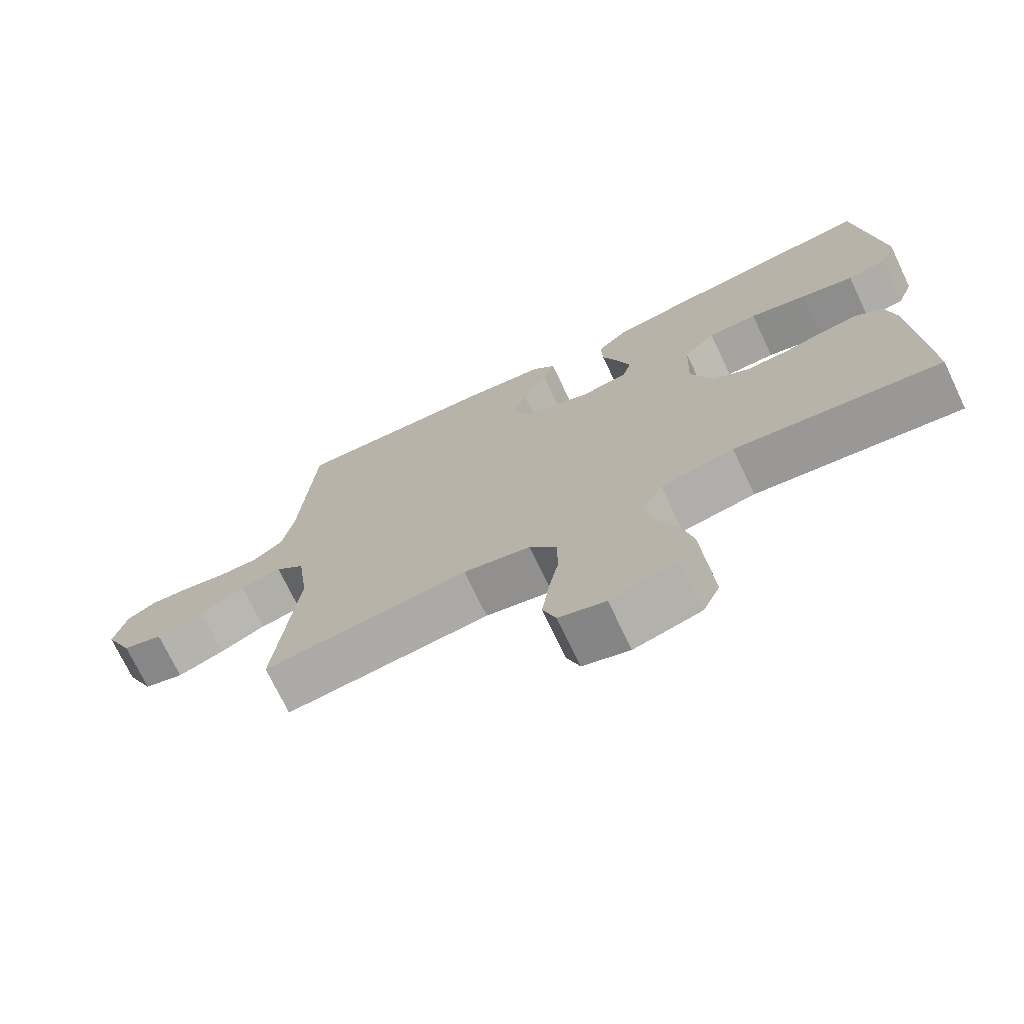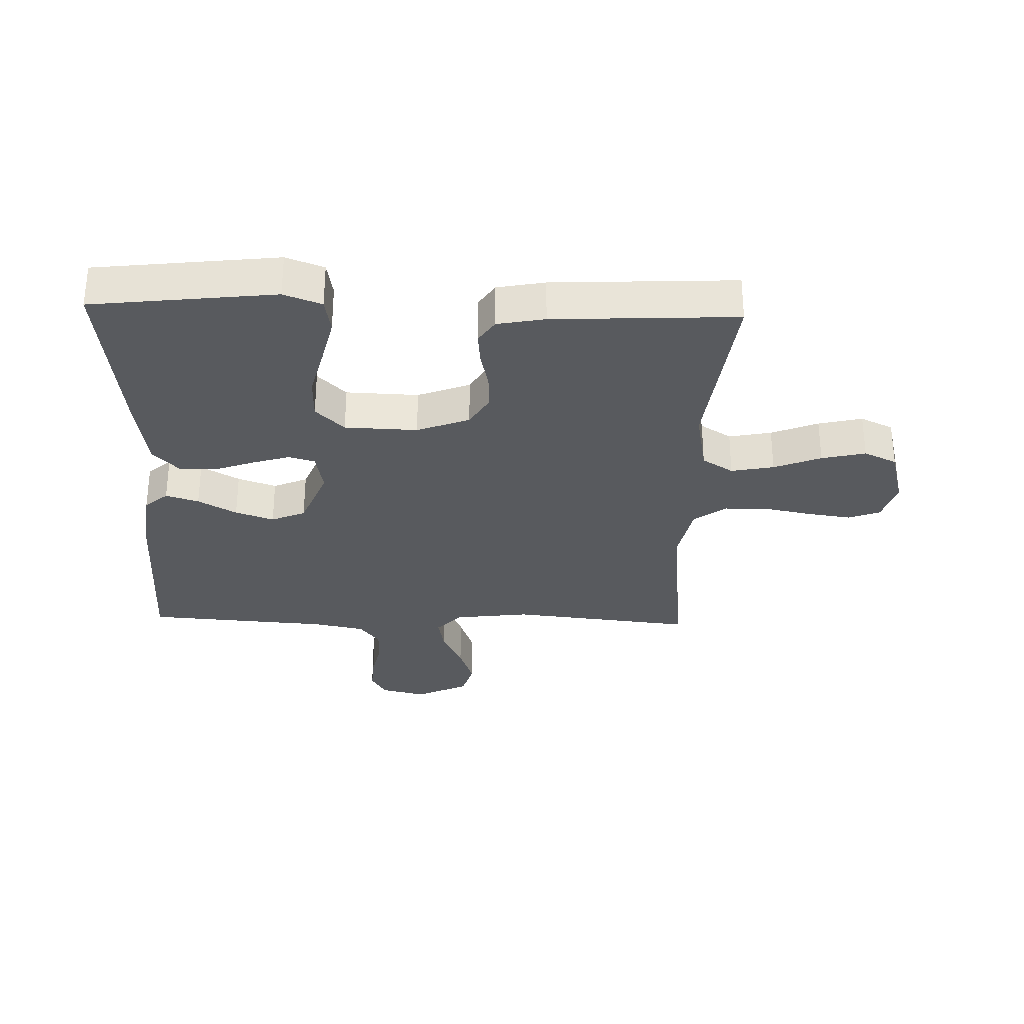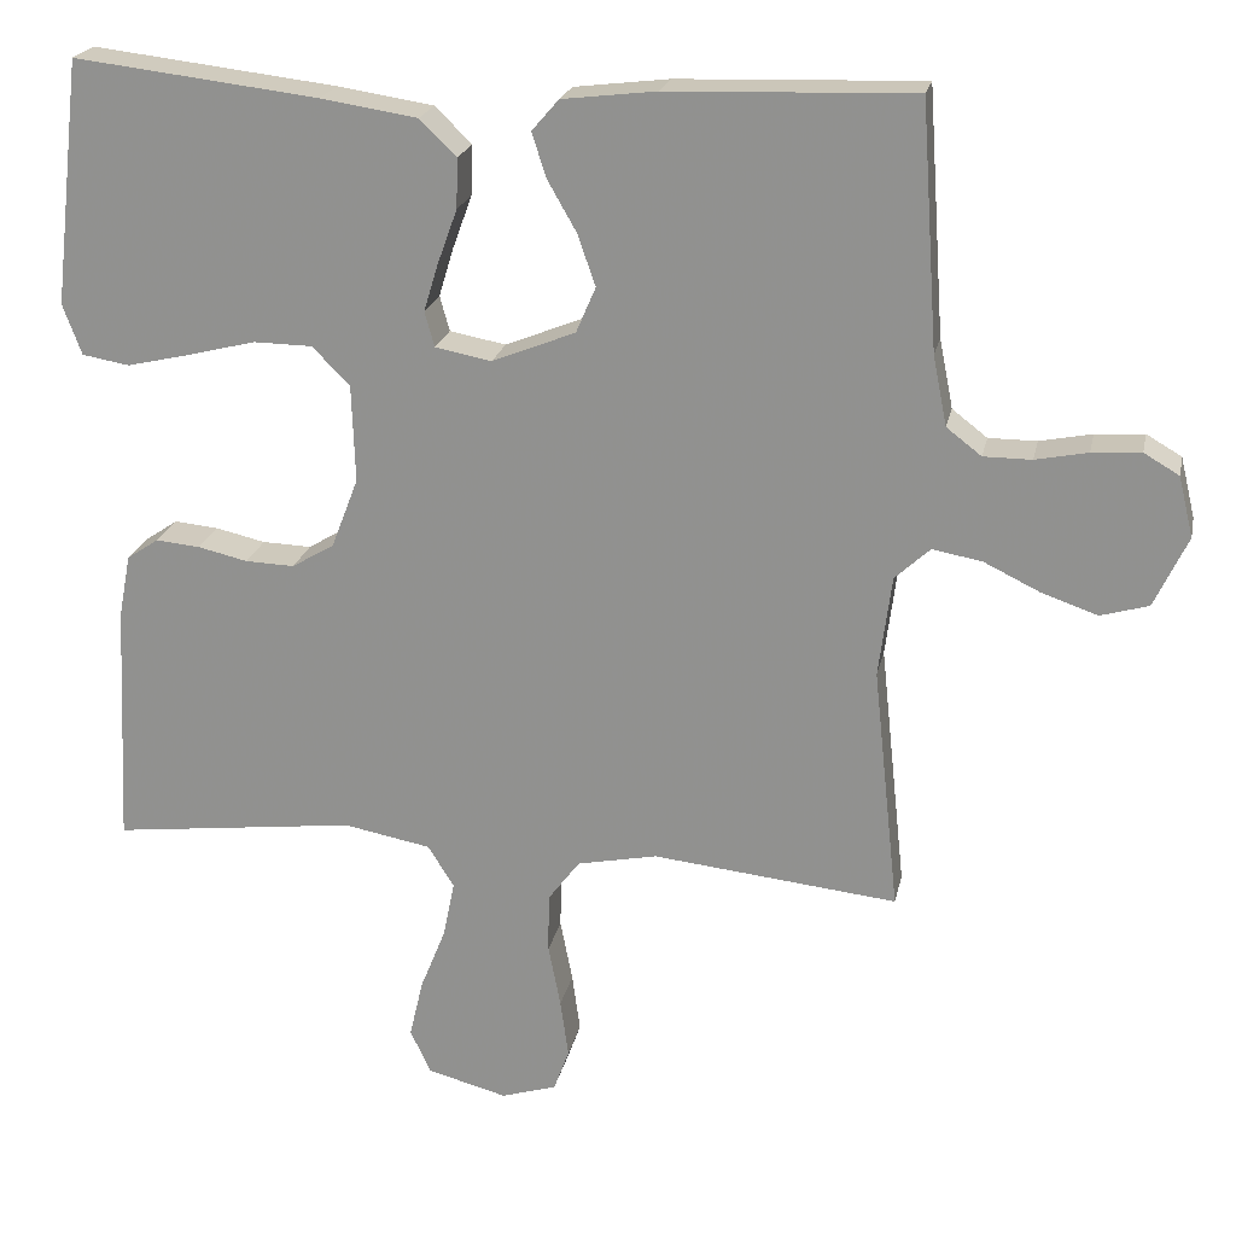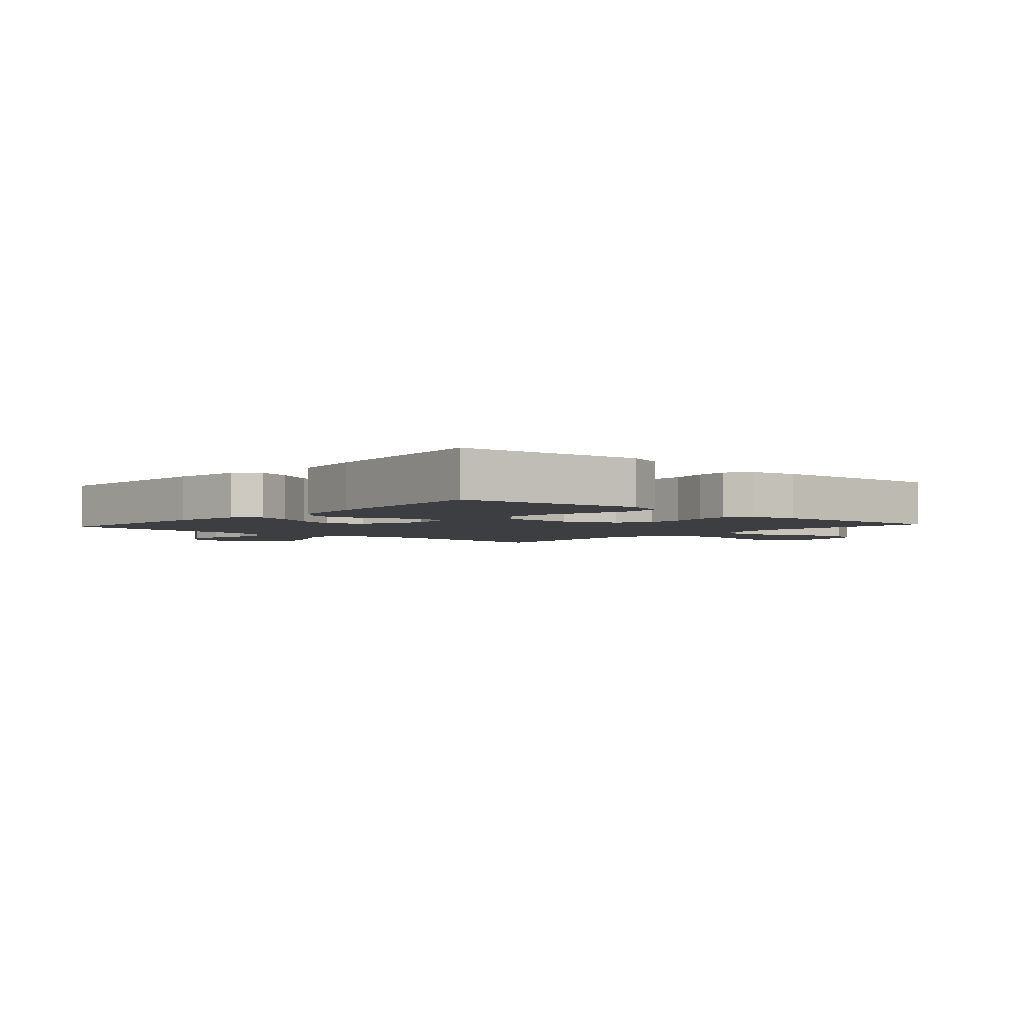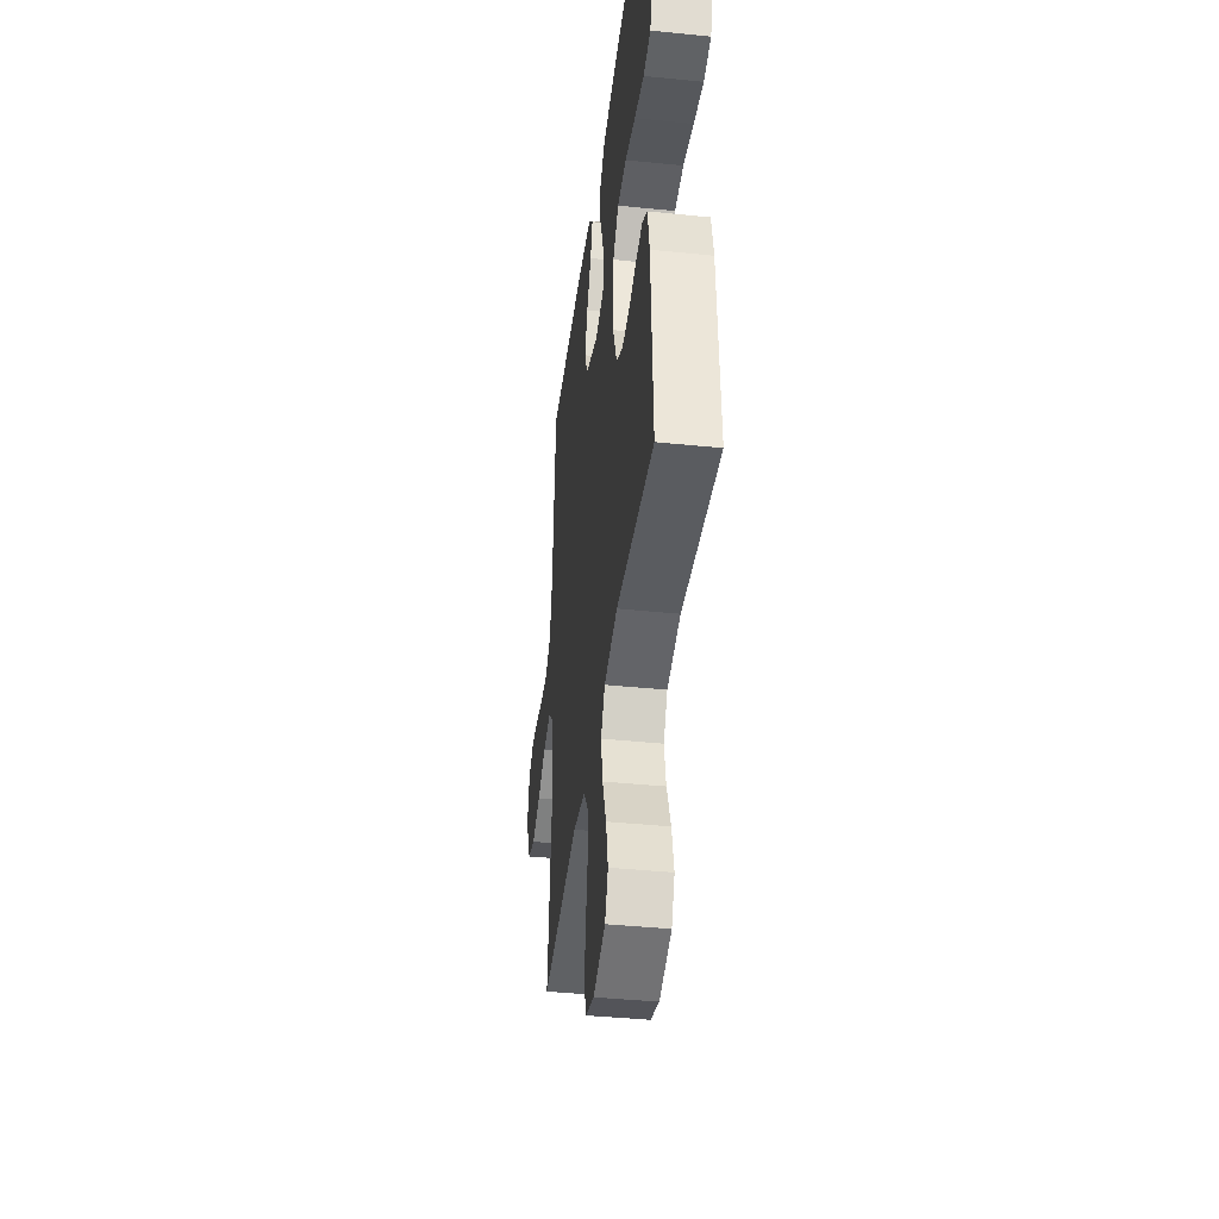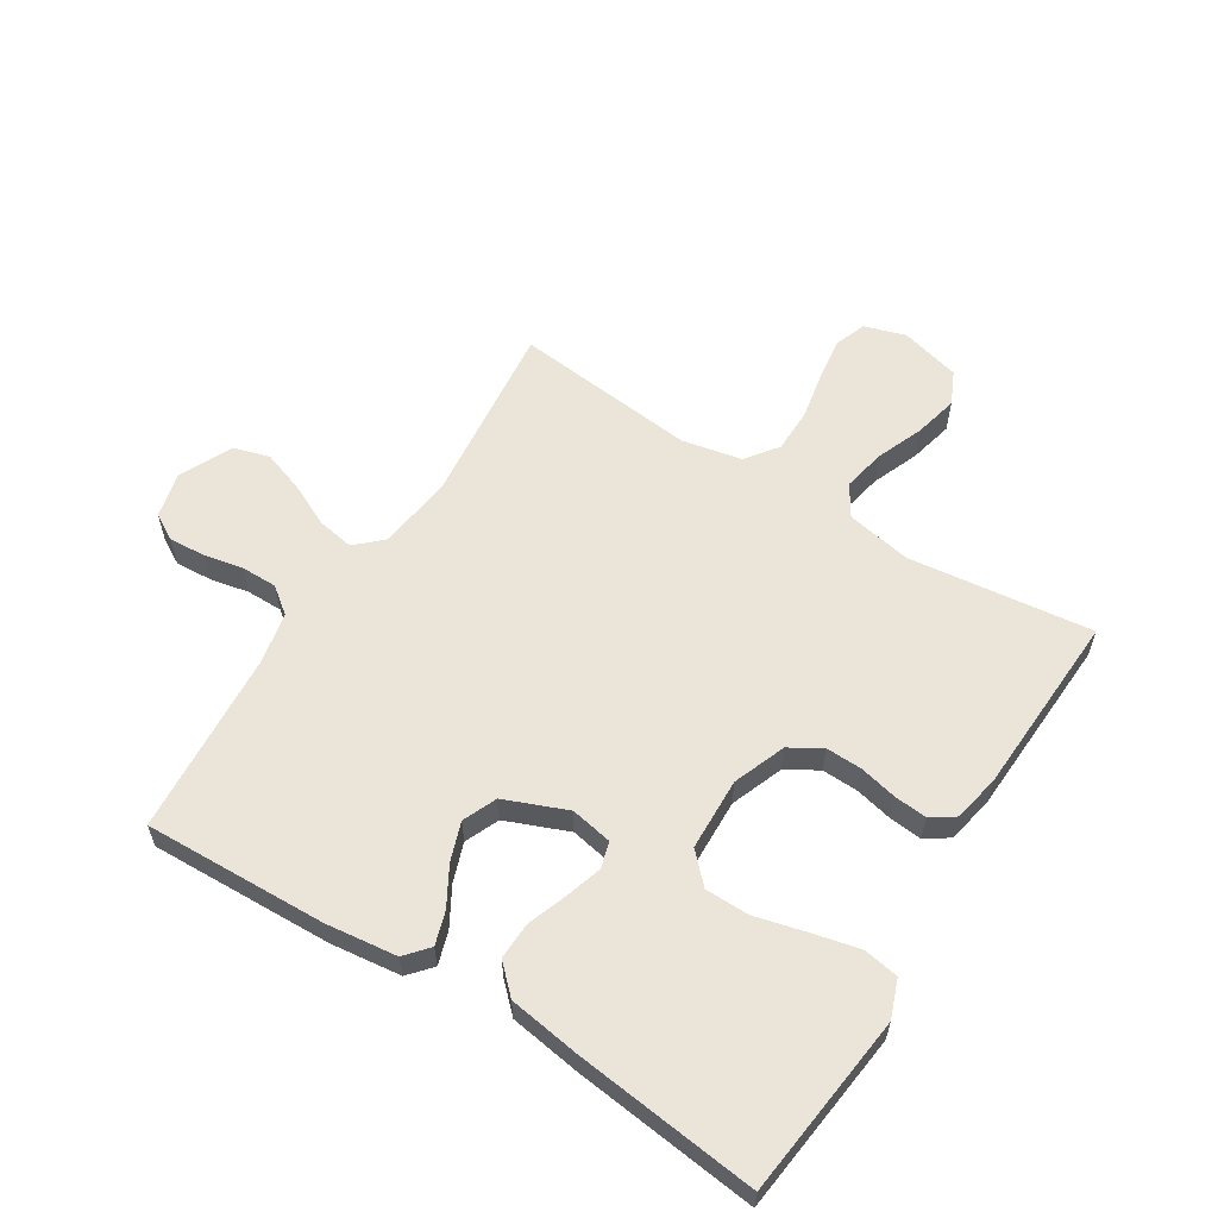
<metadata>
{"format":"obj","ext":"obj","renderer":"f3d","projection":"perspective","resolution":1024,"background":"white","views":[{"elev":-72.8,"azim":25.5,"up":"+Z"},{"elev":-31.0,"azim":88.2,"up":"+Y"},{"elev":21.6,"azim":-168.3,"up":"+Z"},{"elev":-3.2,"azim":48.4,"up":"+Y"},{"elev":-40.7,"azim":82.9,"up":"+Z"},{"elev":59.2,"azim":32.0,"up":"+Y"}]}
</metadata>
<code>
v -0.5 0.07 0.5
v -0.2 0.07 0.49
v -0.084 0.07 0.476
v -0.051 0.07 0.438
v -0.068 0.07 0.384
v -0.104 0.07 0.321
v -0.126 0.07 0.258
v -0.102 0.07 0.202
v 0 0.07 0.161
v 0.069 0.07 0.174
v 0.081 0.07 0.217
v 0.063 0.07 0.276
v 0.039 0.07 0.342
v 0.037 0.07 0.403
v 0.082 0.07 0.447
v 0.2 0.07 0.465
v 0.5 0.07 0.5
v 0.535 0.07 0.2
v 0.512 0.07 0.138
v 0.454 0.07 0.128
v 0.376 0.07 0.146
v 0.293 0.07 0.167
v 0.221 0.07 0.166
v 0.175 0.07 0.119
v 0.171 0.07 0
v 0.204 0.07 -0.086
v 0.256 0.07 -0.117
v 0.316 0.07 -0.115
v 0.377 0.07 -0.101
v 0.431 0.07 -0.096
v 0.47 0.07 -0.122
v 0.485 0.07 -0.2
v 0.5 0.07 -0.5
v 0.2 0.07 -0.464
v 0.093 0.07 -0.484
v 0.061 0.07 -0.535
v 0.075 0.07 -0.605
v 0.106 0.07 -0.682
v 0.123 0.07 -0.754
v 0.098 0.07 -0.808
v 0 0.07 -0.834
v -0.068 0.07 -0.813
v -0.087 0.07 -0.761
v -0.077 0.07 -0.689
v -0.062 0.07 -0.612
v -0.063 0.07 -0.54
v -0.102 0.07 -0.488
v -0.2 0.07 -0.468
v -0.5 0.07 -0.5
v -0.468 0.07 -0.2
v -0.484 0.07 -0.076
v -0.527 0.07 -0.036
v -0.588 0.07 -0.047
v -0.656 0.07 -0.08
v -0.725 0.07 -0.104
v -0.784 0.07 -0.087
v -0.825 0.07 0
v -0.807 0.07 0.074
v -0.764 0.07 0.099
v -0.704 0.07 0.095
v -0.64 0.07 0.082
v -0.581 0.07 0.082
v -0.538 0.07 0.115
v -0.521 0.07 0.2
v -0.5 0 0.5
v -0.2 0 0.49
v -0.084 0 0.476
v -0.051 0 0.438
v -0.068 0 0.384
v -0.104 0 0.321
v -0.126 0 0.258
v -0.102 0 0.202
v 0 0 0.161
v 0.069 0 0.174
v 0.081 0 0.217
v 0.063 0 0.276
v 0.039 0 0.342
v 0.037 0 0.403
v 0.082 0 0.447
v 0.2 0 0.465
v 0.5 0 0.5
v 0.535 0 0.2
v 0.512 0 0.138
v 0.454 0 0.128
v 0.376 0 0.146
v 0.293 0 0.167
v 0.221 0 0.166
v 0.175 0 0.119
v 0.171 0 0
v 0.204 0 -0.086
v 0.256 0 -0.117
v 0.316 0 -0.115
v 0.377 0 -0.101
v 0.431 0 -0.096
v 0.47 0 -0.122
v 0.485 0 -0.2
v 0.5 0 -0.5
v 0.2 0 -0.464
v 0.093 0 -0.484
v 0.061 0 -0.535
v 0.075 0 -0.605
v 0.106 0 -0.682
v 0.123 0 -0.754
v 0.098 0 -0.808
v 0 0 -0.834
v -0.068 0 -0.813
v -0.087 0 -0.761
v -0.077 0 -0.689
v -0.062 0 -0.612
v -0.063 0 -0.54
v -0.102 0 -0.488
v -0.2 0 -0.468
v -0.5 0 -0.5
v -0.468 0 -0.2
v -0.484 0 -0.076
v -0.527 0 -0.036
v -0.588 0 -0.047
v -0.656 0 -0.08
v -0.725 0 -0.104
v -0.784 0 -0.087
v -0.825 0 0
v -0.807 0 0.074
v -0.764 0 0.099
v -0.704 0 0.095
v -0.64 0 0.082
v -0.581 0 0.082
v -0.538 0 0.115
v -0.521 0 0.2
f 59 60 61
f 58 59 61
f 57 58 61
f 56 57 61
f 55 56 61
f 54 55 61
f 53 54 61
f 52 53 61 62
f 51 52 62 63
f 48 49 50
f 47 48 50 51
f 43 44 45
f 42 43 45
f 41 42 45
f 40 41 45
f 39 40 45
f 38 39 45
f 37 38 45
f 36 37 45 46
f 35 36 46 47
f 32 33 34
f 31 32 34
f 30 31 34
f 29 30 34
f 28 29 34
f 34 35 47
f 28 34 47
f 27 28 47
f 20 21 22
f 19 20 22
f 18 19 22
f 17 18 22
f 16 17 22
f 15 16 22
f 14 15 22
f 13 14 22
f 12 13 22
f 11 12 22 23
f 10 11 23 24
f 4 5 6
f 3 4 6
f 2 3 6
f 1 2 6
f 64 1 6
f 64 6 7
f 51 63 64
f 47 51 64
f 27 47 64
f 26 27 64
f 25 26 64
f 9 10 24 25
f 8 9 25 64
f 7 8 64
f 125 124 123
f 125 123 122
f 125 122 121
f 125 121 120
f 125 120 119
f 125 119 118
f 125 118 117
f 126 125 117 116
f 127 126 116 115
f 114 113 112
f 115 114 112 111
f 109 108 107
f 109 107 106
f 109 106 105
f 109 105 104
f 109 104 103
f 109 103 102
f 109 102 101
f 110 109 101 100
f 111 110 100 99
f 98 97 96
f 98 96 95
f 98 95 94
f 98 94 93
f 98 93 92
f 111 99 98
f 111 98 92
f 111 92 91
f 86 85 84
f 86 84 83
f 86 83 82
f 86 82 81
f 86 81 80
f 86 80 79
f 86 79 78
f 86 78 77
f 86 77 76
f 87 86 76 75
f 88 87 75 74
f 70 69 68
f 70 68 67
f 70 67 66
f 70 66 65
f 70 65 128
f 71 70 128
f 128 127 115
f 128 115 111
f 128 111 91
f 128 91 90
f 128 90 89
f 89 88 74 73
f 128 89 73 72
f 128 72 71
f 1 65 66 2
f 2 66 67 3
f 3 67 68 4
f 4 68 69 5
f 5 69 70 6
f 6 70 71 7
f 7 71 72 8
f 8 72 73 9
f 9 73 74 10
f 10 74 75 11
f 11 75 76 12
f 12 76 77 13
f 13 77 78 14
f 14 78 79 15
f 15 79 80 16
f 16 80 81 17
f 17 81 82 18
f 18 82 83 19
f 19 83 84 20
f 20 84 85 21
f 21 85 86 22
f 22 86 87 23
f 23 87 88 24
f 24 88 89 25
f 25 89 90 26
f 26 90 91 27
f 27 91 92 28
f 28 92 93 29
f 29 93 94 30
f 30 94 95 31
f 31 95 96 32
f 32 96 97 33
f 33 97 98 34
f 34 98 99 35
f 35 99 100 36
f 36 100 101 37
f 37 101 102 38
f 38 102 103 39
f 39 103 104 40
f 40 104 105 41
f 41 105 106 42
f 42 106 107 43
f 43 107 108 44
f 44 108 109 45
f 45 109 110 46
f 46 110 111 47
f 47 111 112 48
f 48 112 113 49
f 49 113 114 50
f 50 114 115 51
f 51 115 116 52
f 52 116 117 53
f 53 117 118 54
f 54 118 119 55
f 55 119 120 56
f 56 120 121 57
f 57 121 122 58
f 58 122 123 59
f 59 123 124 60
f 60 124 125 61
f 61 125 126 62
f 62 126 127 63
f 63 127 128 64
f 64 128 65 1

</code>
